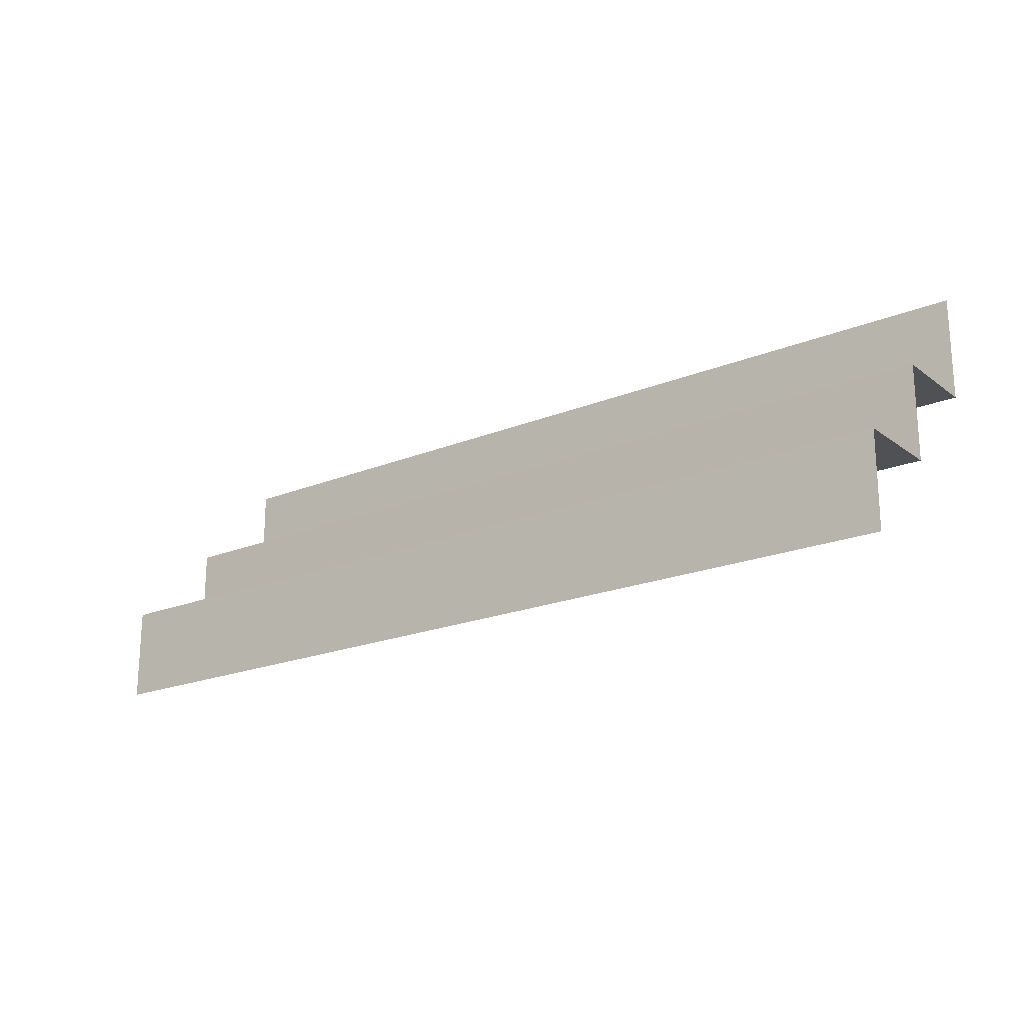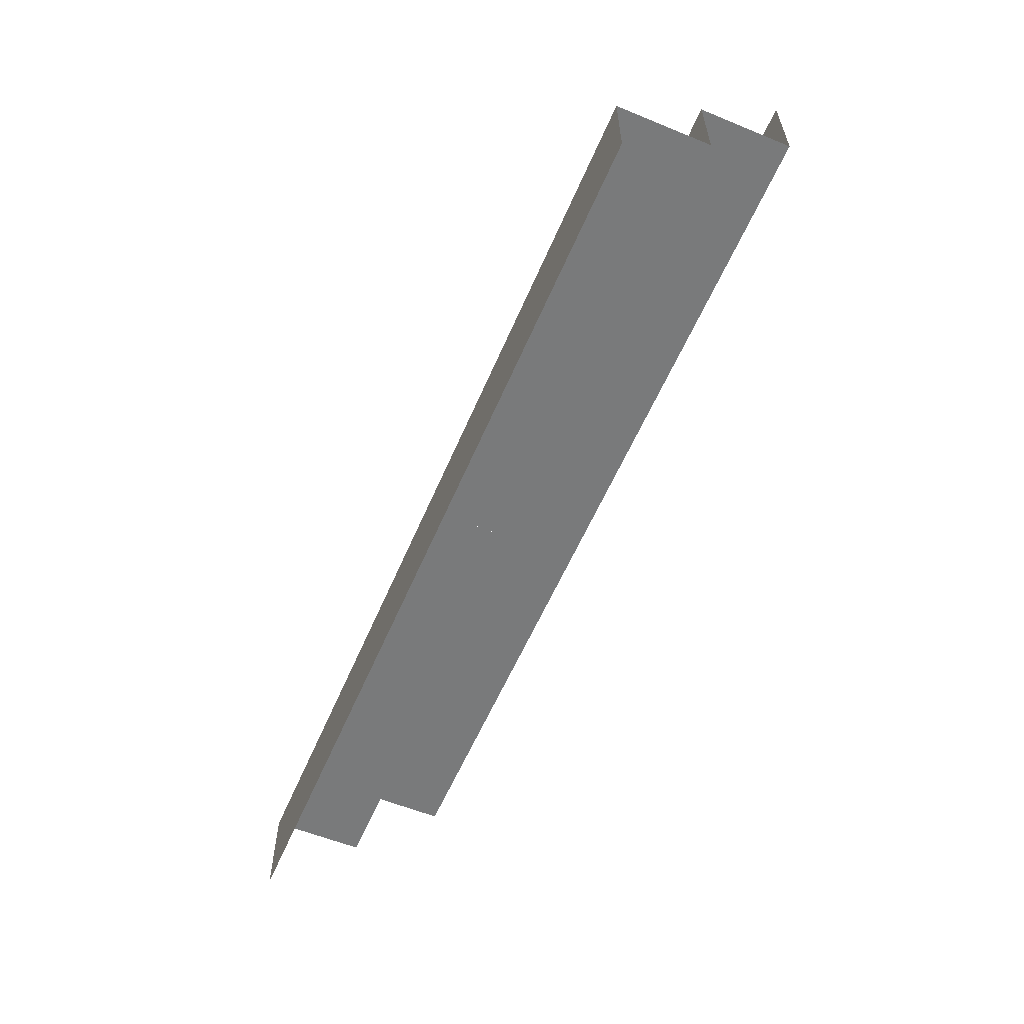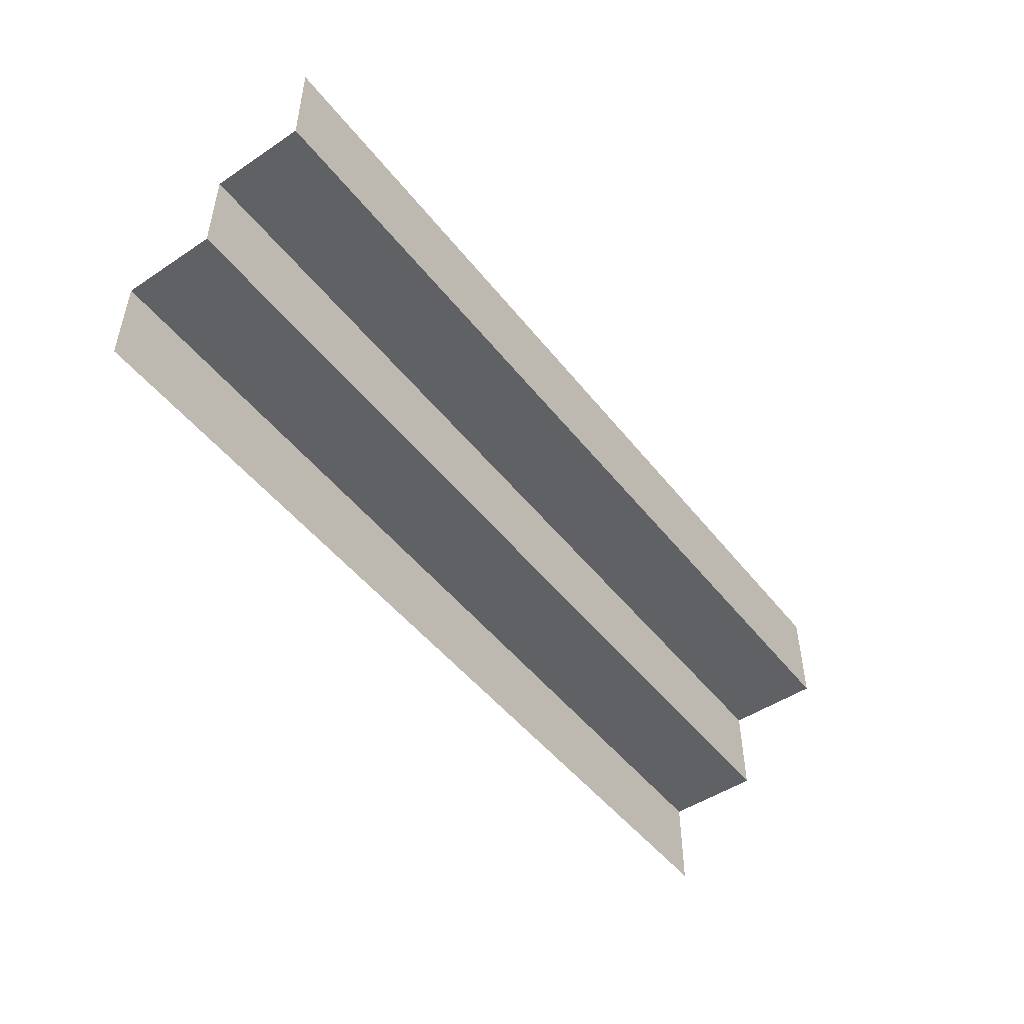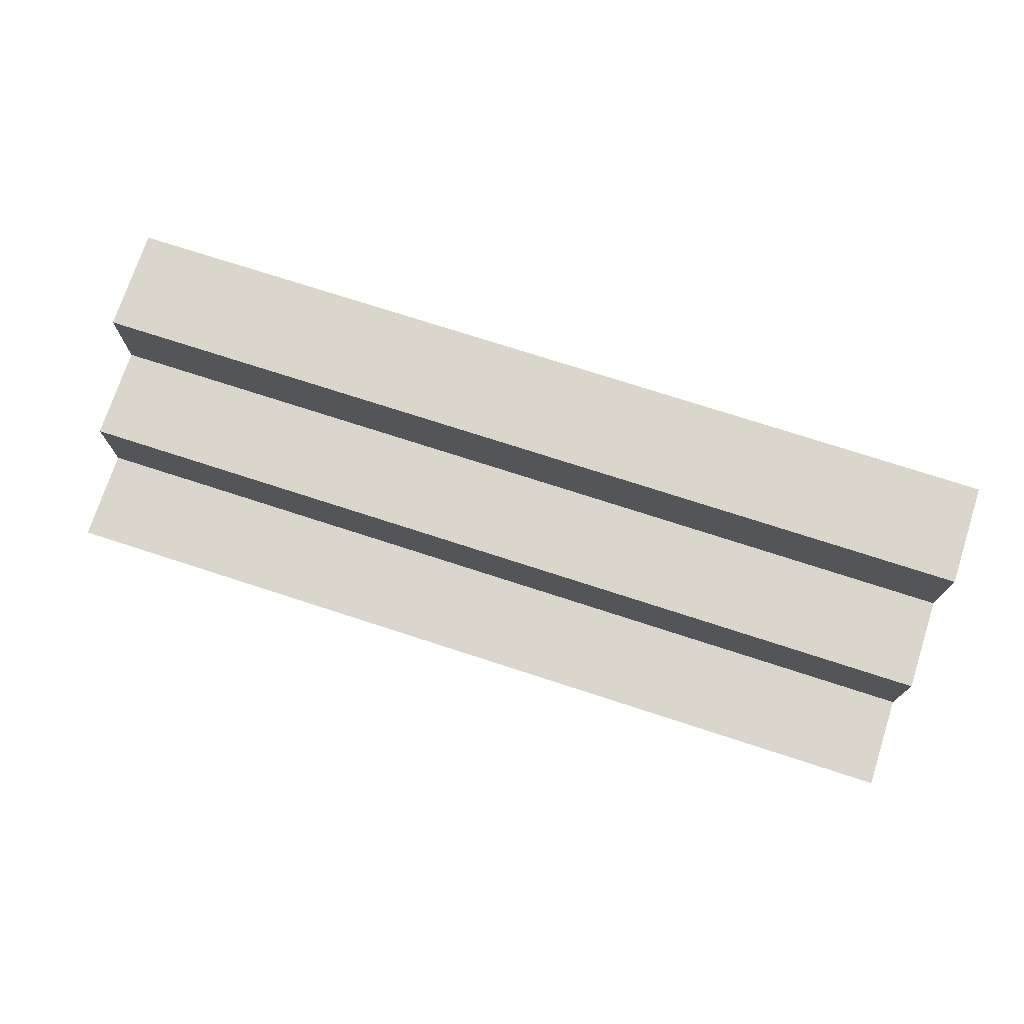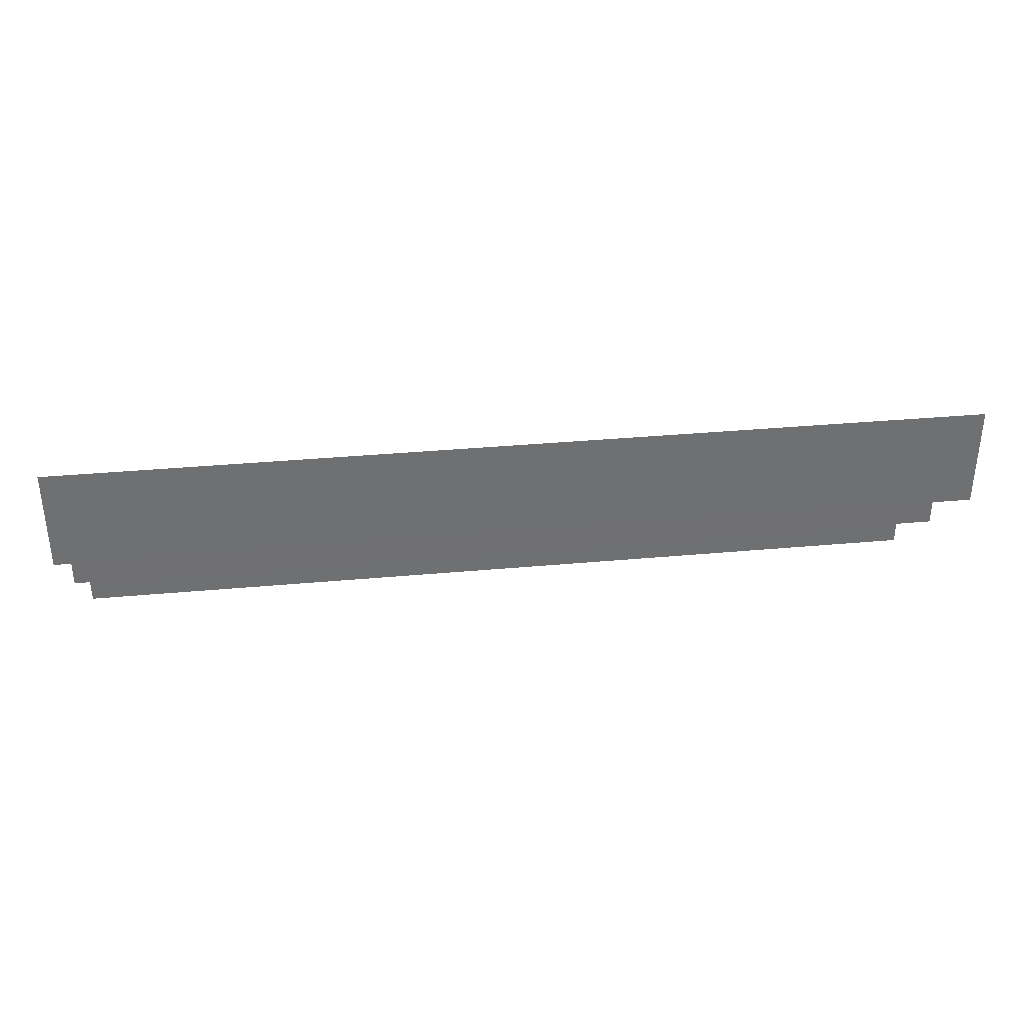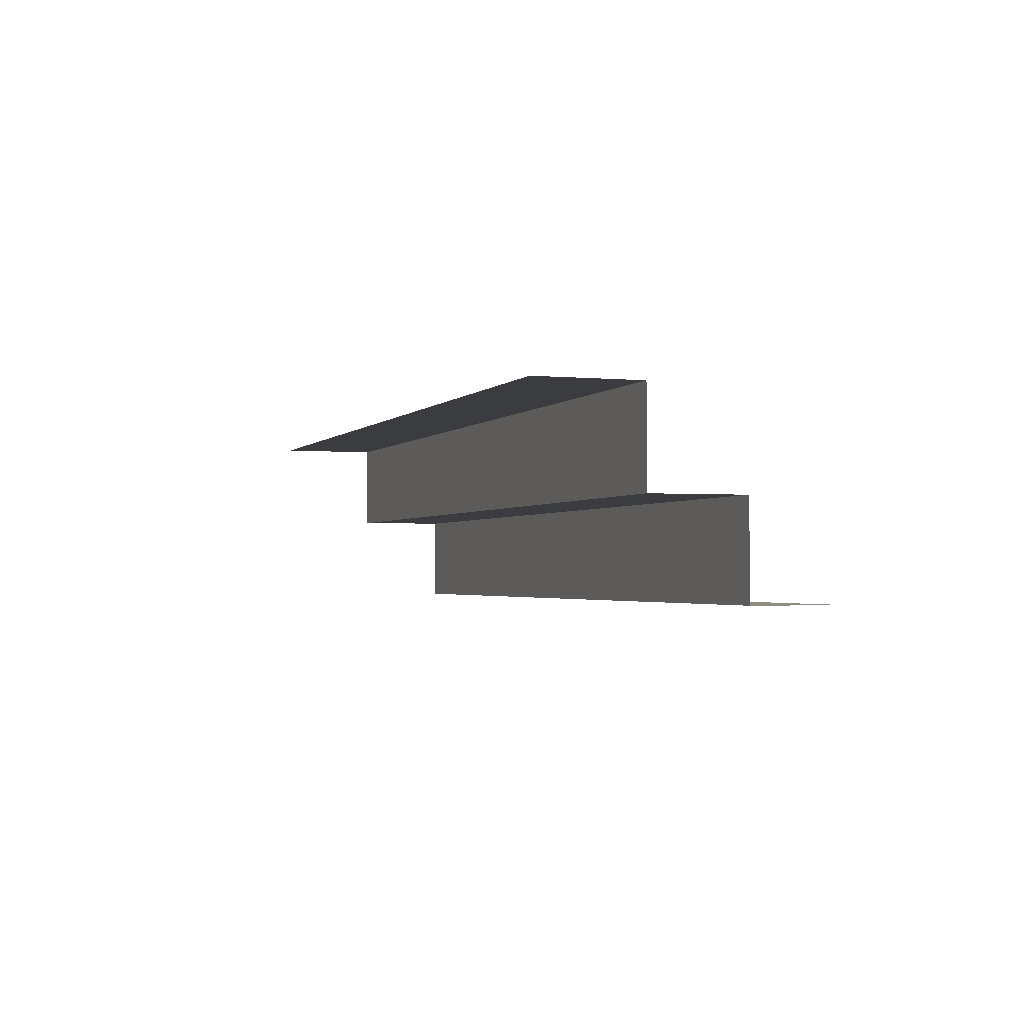
<metadata>
{"format":"obj","ext":"obj","renderer":"f3d","projection":"perspective","resolution":1024,"background":"white","views":[{"elev":-20.1,"azim":-143.0,"up":"+Y"},{"elev":-58.0,"azim":-113.0,"up":"+Y"},{"elev":-49.0,"azim":-53.5,"up":"+Y"},{"elev":73.7,"azim":18.0,"up":"+Z"},{"elev":35.5,"azim":-6.9,"up":"+Y"},{"elev":-2.0,"azim":-109.3,"up":"+Z"}]}
</metadata>
<code>
v 0 -0.1 0.5139
v 0 -0.21 0.5139
v 0 -0.21 0.4139
v 0 -0.21 0.4639
v 0.4894 -0.3106 0.4141
v 0.4894 -0.3106 0.3141
v 0.4894 -0.3106 0.3641
v 0.4894 -0.1 0.5139
v 0.4894 -0.21 0.4639
v 0.4894 -0.21 0.5139
v 0.4894 -0.21 0.4139
v 0.4894 -0.4106 0.3141
v -0.2447 -0.1 0.5139
v -0.2447 -0.4106 0.3141
v 3.81e-06 -0.3106 0.3141
v 3.81e-06 -0.3106 0.3641
v 3.81e-06 -0.3106 0.4141
v 3.81e-06 -0.4106 0.3141
v -3.81e-06 -0.3106 0.3141
v -3.81e-06 -0.3106 0.3641
v -3.81e-06 -0.3106 0.4141
v -3.81e-06 -0.4106 0.3141
v 0.2447 -0.1 0.5139
v 0.2447 -0.4106 0.3141
v -0.4894 -0.3106 0.4141
v -0.4894 -0.3106 0.3141
v -0.4894 -0.3106 0.3641
v -0.4894 -0.1 0.5139
v -0.4894 -0.21 0.4639
v -0.4894 -0.21 0.5139
v -0.4894 -0.21 0.4139
v -0.4894 -0.4106 0.3141
f 26 14 32
f 22 14 19
f 26 19 14
f 19 26 20
f 25 21 27
f 21 25 31
f 3 31 4
f 30 2 29
f 13 2 30
f 30 28 13
f 2 13 1
f 26 27 20
f 21 20 27
f 21 31 3
f 31 29 4
f 2 4 29
f 6 24 12
f 18 24 15
f 6 15 24
f 15 6 16
f 5 17 7
f 17 5 11
f 3 11 4
f 10 2 9
f 23 2 10
f 10 8 23
f 2 23 1
f 6 7 16
f 17 16 7
f 17 11 3
f 11 9 4
f 2 4 9

</code>
